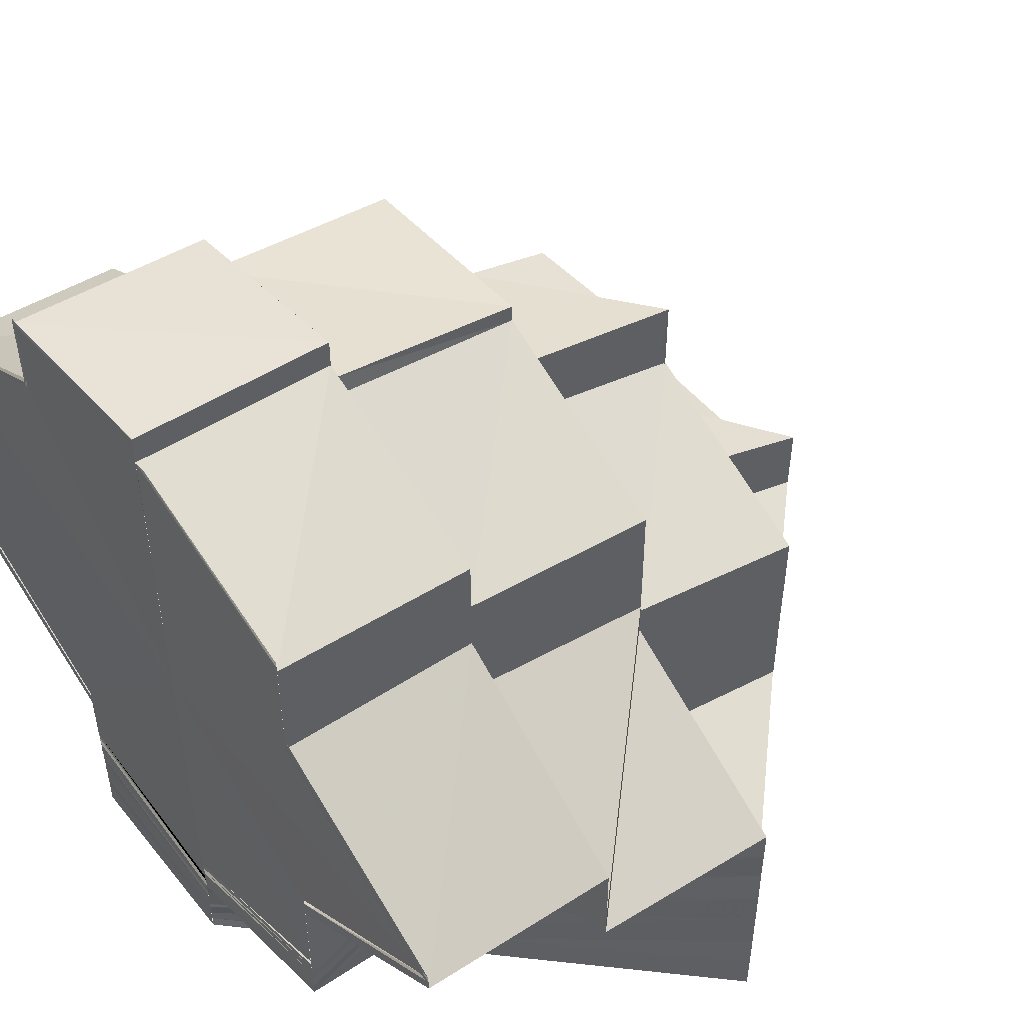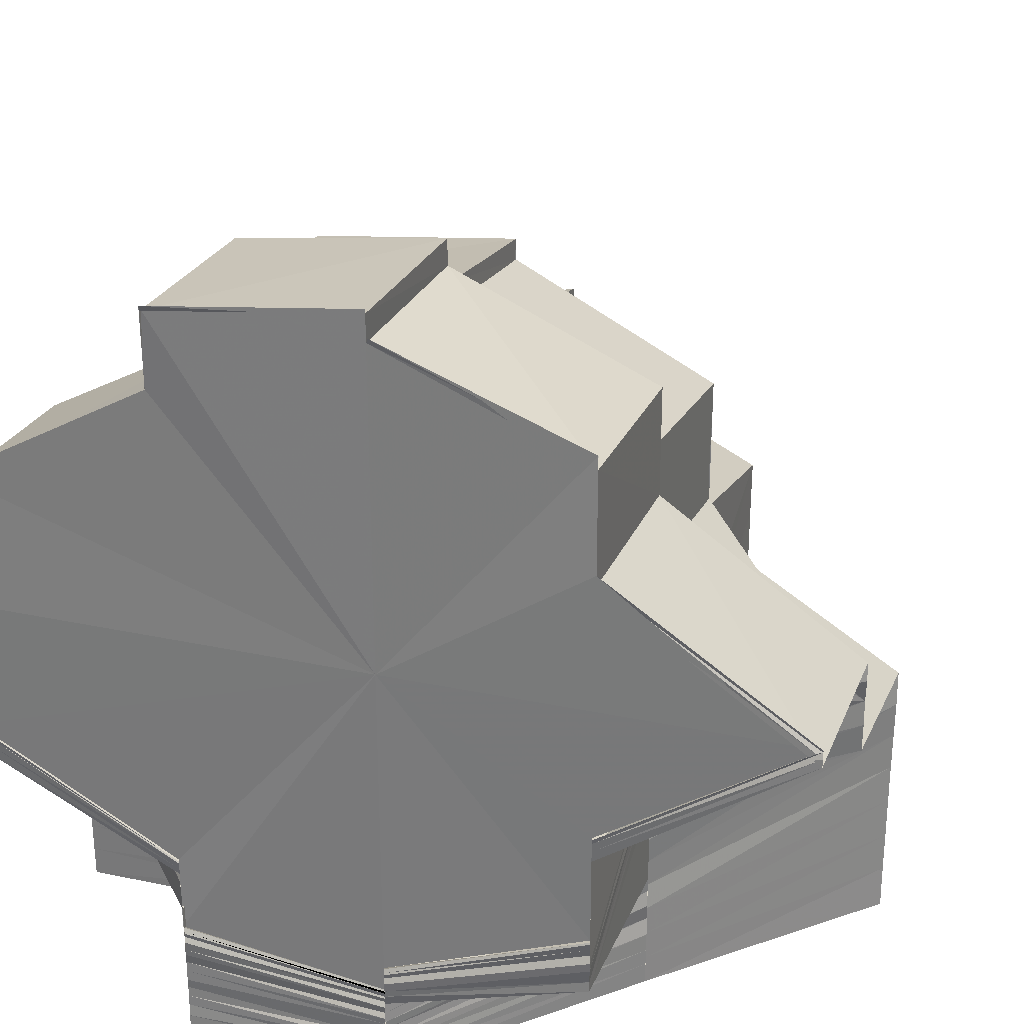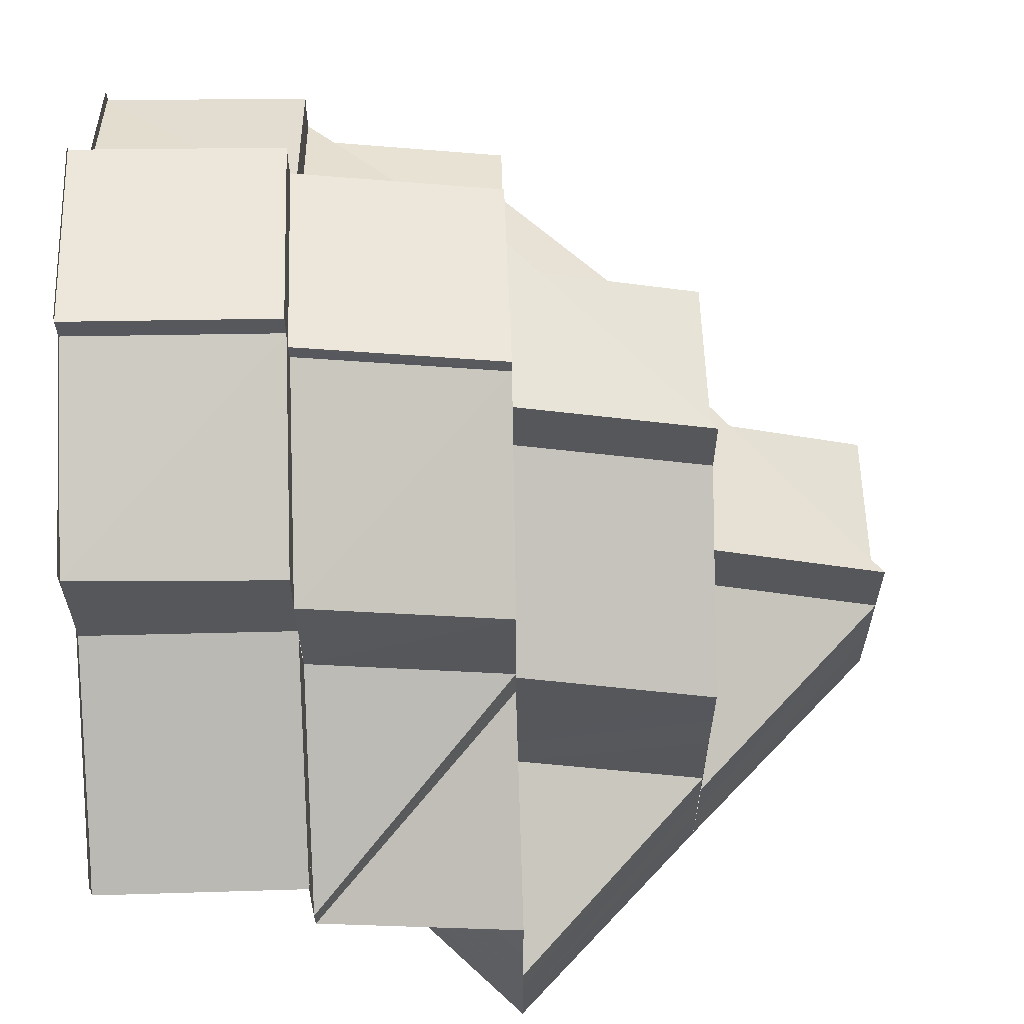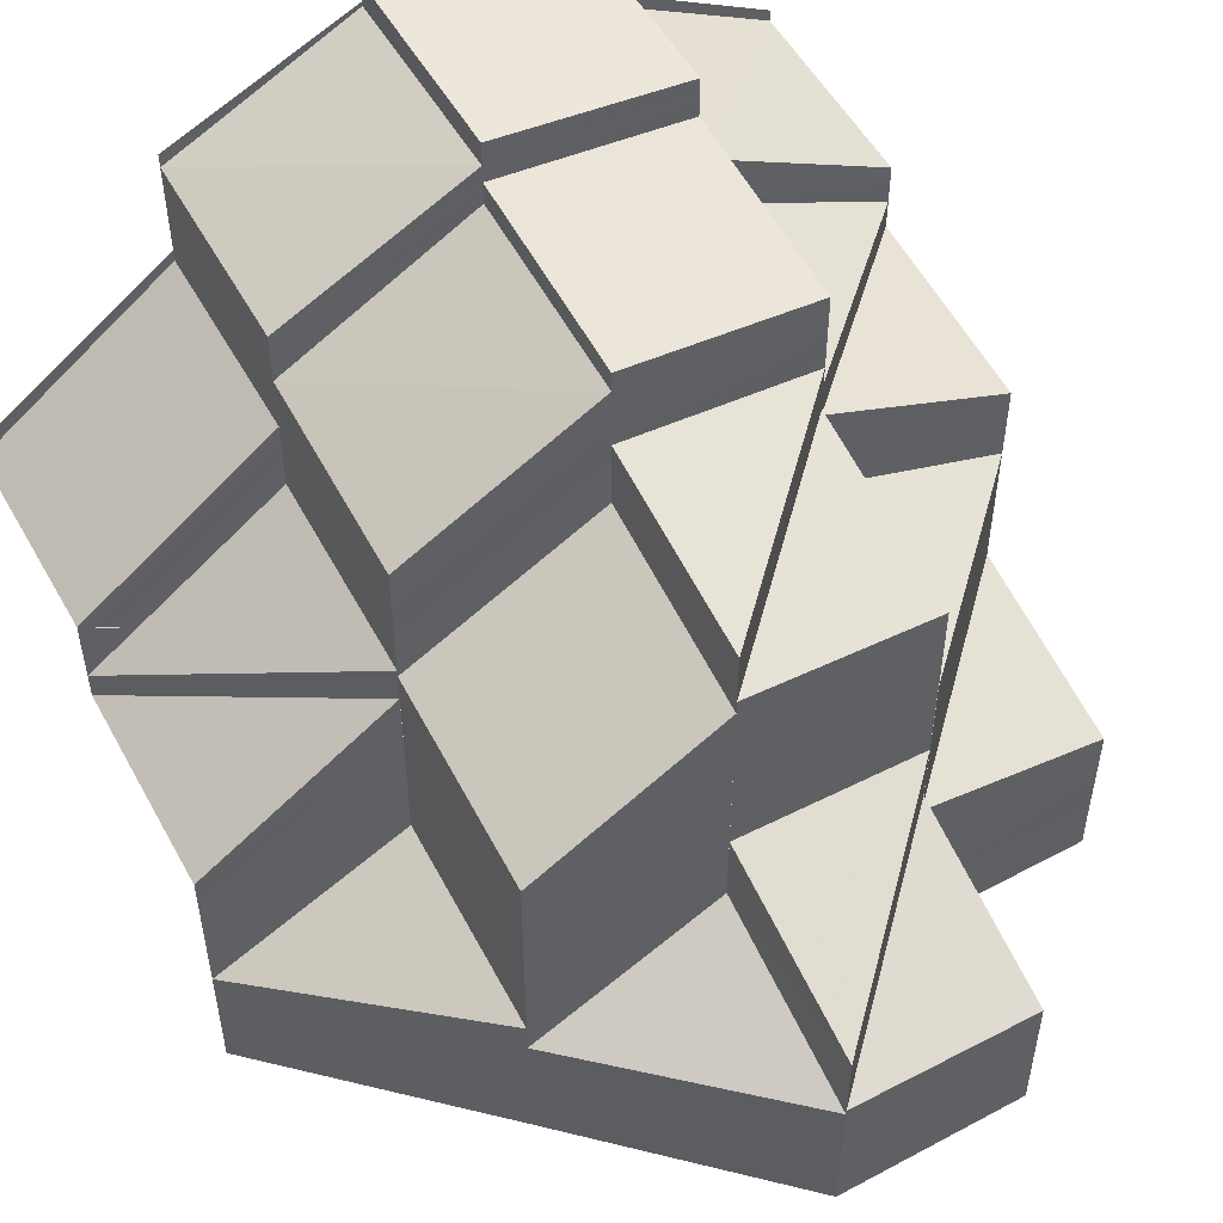
<metadata>
{"format":"obj","ext":"obj","renderer":"f3d","projection":"perspective","resolution":1024,"background":"white","views":[{"elev":50.4,"azim":-37.8,"up":"+Z"},{"elev":28.2,"azim":-72.3,"up":"+Z"},{"elev":62.6,"azim":-1.6,"up":"+Z"},{"elev":52.3,"azim":59.8,"up":"+Z"}]}
</metadata>
<code>
o 21252
v 2227 1864 10.52
v 2227 1864 10.52
v 2227 1863 10.52
v 2227 1864 10.52
v 2227 1864 10.52
v 2227 1863 10.52
v 2227 1863 10.52
v 2227 1863 10.52
v 2227 1863 10.52
v 2227 1863 10.52
v 2227 1863 10.52
v 2227 1864 10.52
v 2227 1863 10.52
v 2227 1864 10.53
v 2227 1863 10.53
v 2227 1864 10.53
v 2227 1864 10.53
v 2227 1864 10.53
v 2227 1864 10.53
v 2227 1863 10.53
v 2227 1864 10.54
v 2227 1863 10.53
v 2227 1863 10.53
v 2227 1864 10.54
v 2227 1863 10.54
v 2227 1863 10.53
v 2227 1863 10.53
v 2227 1863 10.53
v 2227 1863 10.54
v 2227 1863 10.53
v 2227 1864 10.54
v 2227 1863 10.54
v 2227 1863 10.53
v 2227 1864 10.54
v 2227 1863 10.54
v 2227 1864 10.55
v 2227 1864 10.55
v 2227 1864 10.55
v 2227 1864 10.55
v 2227 1863 10.54
v 2227 1864 10.55
v 2227 1863 10.55
v 2227 1864 10.55
v 2227 1863 10.55
v 2227 1863 10.55
v 2227 1863 10.54
v 2227 1864 10.55
v 2227 1863 10.55
v 2227 1863 10.54
v 2227 1863 10.54
v 2227 1863 10.53
v 2227 1863 10.54
v 2227 1863 10.53
v 2227 1863 10.53
v 2227 1863 10.54
v 2227 1863 10.53
v 2227 1863 10.54
v 2227 1863 10.54
v 2227 1863 10.53
v 2227 1863 10.53
v 2227 1863 10.53
v 2227 1863 10.53
v 2227 1863 10.54
v 2227 1863 10.53
v 2227 1863 10.54
v 2227 1863 10.54
v 2227 1863 10.54
v 2227 1863 10.54
v 2227 1863 10.54
v 2227 1863 10.54
v 2227 1863 10.54
v 2227 1863 10.54
v 2227 1863 10.53
v 2227 1863 10.54
v 2227 1863 10.53
v 2227 1863 10.53
v 2227 1863 10.52
v 2227 1863 10.53
v 2227 1863 10.53
v 2227 1863 10.53
v 2227 1863 10.52
v 2227 1863 10.53
v 2227 1863 10.52
v 2227 1864 10.52
v 2227 1863 10.53
v 2227 1863 10.53
v 2227 1863 10.52
v 2227 1863 10.53
v 2227 1863 10.53
v 2227 1863 10.53
v 2227 1863 10.53
v 2227 1863 10.53
v 2227 1863 10.52
v 2227 1863 10.53
v 2227 1863 10.53
v 2227 1864 10.52
v 2227 1864 10.52
v 2227 1863 10.52
v 2227 1864 10.52
v 2227 1863 10.52
v 2227 1864 10.52
v 2227 1863 10.52
v 2227 1864 10.52
v 2227 1863 10.52
v 2227 1864 10.52
v 2227 1863 10.52
v 2227 1864 10.52
v 2227 1863 10.52
v 2227 1864 10.52
v 2227 1863 10.52
v 2227 1864 10.52
v 2227 1863 10.52
v 2227 1863 10.52
v 2227 1864 10.52
v 2227 1864 10.52
v 2227 1864 10.52
v 2227 1864 10.52
v 2227 1863 10.52
v 2227 1863 10.52
v 2227 1863 10.52
v 2227 1863 10.52
v 2227 1863 10.52
v 2227 1863 10.52
v 2227 1863 10.52
v 2227 1863 10.52
v 2227 1863 10.52
v 2227 1863 10.53
v 2227 1863 10.52
v 2227 1863 10.53
v 2227 1863 10.52
v 2227 1863 10.52
v 2227 1863 10.53
v 2227 1863 10.53
v 2227 1863 10.53
v 2227 1863 10.53
v 2227 1863 10.54
v 2227 1863 10.53
v 2227 1863 10.53
v 2227 1863 10.53
v 2227 1863 10.54
v 2227 1863 10.53
v 2227 1863 10.54
v 2227 1863 10.53
v 2227 1863 10.53
v 2227 1863 10.52
v 2227 1863 10.53
v 2227 1863 10.53
v 2227 1863 10.53
v 2227 1863 10.53
v 2227 1863 10.53
v 2227 1863 10.53
v 2227 1863 10.53
v 2227 1863 10.52
v 2227 1863 10.53
v 2227 1863 10.53
v 2227 1863 10.53
v 2227 1863 10.53
v 2227 1863 10.53
v 2227 1864 10.52
v 2227 1864 10.52
v 2227 1864 10.52
v 2227 1864 10.52
v 2227 1864 10.52
v 2227 1864 10.52
v 2227 1864 10.52
v 2227 1864 10.52
v 2227 1864 10.52
v 2227 1864 10.52
v 2227 1864 10.52
v 2227 1864 10.52
v 2227 1864 10.52
v 2227 1864 10.52
v 2227 1864 10.52
v 2227 1864 10.52
v 2227 1864 10.52
v 2227 1864 10.52
v 2227 1864 10.52
v 2227 1864 10.52
v 2227 1864 10.52
v 2227 1864 10.53
v 2227 1864 10.52
v 2227 1864 10.52
v 2227 1864 10.52
v 2227 1864 10.53
v 2227 1864 10.52
v 2227 1864 10.53
v 2227 1864 10.52
v 2227 1864 10.52
v 2227 1864 10.52
v 2227 1864 10.52
v 2227 1864 10.52
v 2227 1864 10.52
v 2227 1864 10.52
v 2227 1864 10.52
v 2227 1864 10.52
v 2227 1864 10.52
v 2227 1864 10.52
v 2227 1864 10.52
v 2227 1864 10.52
v 2227 1864 10.52
v 2227 1864 10.52
v 2227 1864 10.52
v 2227 1864 10.52
v 2227 1864 10.52
v 2227 1864 10.52
v 2227 1864 10.52
v 2227 1864 10.52
v 2227 1864 10.52
v 2227 1864 10.52
v 2227 1864 10.52
v 2227 1864 10.52
v 2227 1864 10.52
v 2227 1864 10.52
v 2227 1864 10.52
v 2227 1864 10.52
v 2227 1864 10.53
v 2227 1864 10.53
v 2227 1864 10.52
v 2227 1864 10.53
v 2227 1864 10.52
v 2227 1864 10.53
v 2227 1864 10.53
v 2227 1864 10.52
v 2227 1864 10.53
v 2227 1864 10.53
v 2227 1864 10.53
v 2227 1864 10.53
v 2227 1864 10.53
v 2227 1864 10.53
v 2227 1864 10.53
v 2227 1864 10.52
v 2227 1864 10.53
v 2227 1864 10.54
v 2227 1864 10.52
v 2227 1864 10.53
v 2227 1864 10.53
v 2227 1864 10.53
v 2227 1864 10.53
v 2227 1864 10.53
v 2227 1864 10.53
v 2227 1864 10.52
v 2227 1864 10.53
v 2227 1864 10.52
v 2227 1864 10.53
v 2227 1864 10.53
v 2227 1864 10.53
v 2227 1864 10.54
v 2227 1864 10.54
v 2227 1864 10.53
v 2227 1864 10.52
v 2227 1864 10.52
v 2227 1864 10.52
v 2227 1864 10.52
v 2227 1864 10.52
v 2227 1864 10.52
v 2227 1864 10.52
v 2227 1864 10.52
v 2227 1864 10.52
v 2227 1864 10.52
v 2227 1864 10.52
v 2227 1864 10.52
v 2227 1864 10.52
v 2227 1864 10.52
v 2227 1864 10.52
v 2227 1864 10.54
v 2227 1864 10.52
v 2227 1863 10.52
v 2227 1864 10.52
v 2227 1863 10.52
v 2227 1863 10.52
v 2227 1863 10.53
v 2227 1863 10.53
v 2227 1864 10.52
v 2227 1863 10.53
v 2227 1864 10.52
v 2227 1863 10.53
v 2227 1864 10.52
v 2227 1863 10.53
v 2227 1864 10.52
v 2227 1863 10.53
v 2227 1864 10.52
v 2227 1863 10.53
v 2227 1864 10.52
v 2227 1863 10.53
v 2227 1863 10.54
v 2227 1863 10.53
v 2227 1863 10.53
v 2227 1863 10.53
v 2227 1863 10.54
v 2227 1863 10.55
v 2227 1863 10.54
v 2227 1863 10.54
v 2227 1863 10.55
v 2227 1863 10.54
v 2227 1863 10.54
v 2227 1863 10.55
v 2227 1863 10.54
v 2227 1863 10.55
v 2227 1863 10.54
v 2227 1863 10.55
v 2227 1863 10.53
v 2227 1863 10.53
v 2227 1863 10.53
v 2227 1863 10.54
v 2227 1863 10.54
v 2227 1863 10.54
v 2227 1863 10.54
v 2227 1863 10.54
v 2227 1863 10.53
v 2227 1864 10.56
v 2227 1863 10.55
v 2227 1864 10.56
v 2227 1864 10.56
v 2227 1863 10.55
v 2227 1864 10.56
v 2227 1864 10.55
v 2227 1864 10.56
v 2227 1863 10.55
v 2227 1864 10.56
v 2227 1864 10.56
v 2227 1864 10.55
v 2227 1864 10.56
v 2227 1864 10.55
v 2227 1864 10.56
v 2227 1864 10.56
v 2227 1864 10.56
v 2227 1864 10.56
v 2227 1864 10.55
v 2227 1864 10.55
v 2227 1864 10.55
v 2227 1864 10.54
v 2227 1864 10.53
v 2227 1864 10.53
v 2227 1864 10.52
v 2227 1864 10.55
v 2227 1864 10.56
v 2227 1864 10.55
v 2227 1864 10.55
v 2227 1864 10.55
v 2227 1864 10.55
v 2227 1864 10.55
v 2227 1864 10.55
v 2227 1864 10.55
v 2227 1864 10.55
v 2227 1864 10.55
v 2227 1864 10.55
v 2227 1864 10.55
v 2227 1864 10.55
v 2227 1864 10.55
v 2227 1864 10.55
v 2227 1864 10.55
v 2227 1864 10.55
v 2227 1864 10.55
v 2227 1863 10.55
v 2227 1863 10.55
v 2227 1863 10.55
v 2227 1864 10.55
v 2227 1863 10.55
v 2227 1864 10.55
v 2227 1864 10.55
v 2227 1864 10.55
v 2227 1864 10.55
v 2227 1864 10.55
v 2227 1863 10.55
v 2227 1864 10.55
v 2227 1864 10.55
v 2227 1864 10.55
v 2227 1864 10.55
v 2227 1864 10.55
v 2227 1864 10.55
v 2227 1864 10.55
v 2227 1864 10.55
v 2227 1864 10.54
v 2227 1864 10.54
v 2227 1864 10.54
v 2227 1864 10.54
v 2227 1864 10.54
v 2227 1864 10.54
v 2227 1864 10.54
v 2227 1864 10.54
v 2227 1864 10.54
v 2227 1864 10.54
v 2227 1864 10.54
v 2227 1864 10.54
v 2227 1864 10.53
v 2227 1864 10.53
v 2227 1864 10.53
v 2227 1864 10.53
v 2227 1864 10.53
v 2227 1864 10.52
v 2227 1864 10.52
v 2227 1864 10.53
v 2227 1864 10.52
v 2227 1864 10.52
v 2227 1864 10.52
v 2227 1864 10.52
v 2227 1864 10.52
v 2227 1864 10.53
v 2227 1864 10.52
v 2227 1864 10.52
v 2227 1864 10.52
v 2227 1864 10.52
v 2227 1864 10.52
v 2227 1864 10.52
v 2227 1864 10.52
v 2227 1864 10.52
v 2227 1864 10.52
v 2227 1864 10.52
v 2227 1864 10.52
v 2227 1864 10.52
v 2227 1864 10.52
v 2227 1864 10.52
v 2227 1864 10.52
v 2227 1864 10.52
v 2227 1864 10.52
v 2227 1864 10.52
v 2227 1864 10.52
v 2227 1864 10.52
v 2227 1864 10.52
v 2227 1864 10.52
v 2227 1864 10.52
v 2227 1864 10.52
v 2227 1864 10.52
v 2227 1864 10.52
v 2227 1864 10.52
v 2227 1864 10.52
v 2227 1864 10.52
v 2227 1864 10.52
v 2227 1864 10.52
v 2227 1864 10.52
v 2227 1864 10.52
v 2227 1864 10.52
v 2227 1864 10.52
v 2227 1864 10.52
v 2227 1864 10.52
v 2227 1864 10.53
v 2227 1864 10.52
v 2227 1864 10.52
v 2227 1864 10.53
v 2227 1864 10.53
v 2227 1864 10.53
v 2227 1864 10.53
v 2227 1864 10.53
v 2227 1864 10.53
v 2227 1864 10.53
v 2227 1864 10.53
v 2227 1864 10.54
v 2227 1864 10.54
v 2227 1864 10.54
v 2227 1864 10.54
v 2227 1864 10.54
v 2227 1864 10.54
v 2227 1864 10.54
v 2227 1864 10.54
v 2227 1864 10.54
v 2227 1864 10.54
v 2227 1864 10.54
v 2227 1864 10.54
v 2227 1864 10.53
v 2227 1864 10.54
v 2227 1864 10.54
v 2227 1864 10.54
v 2227 1864 10.54
v 2227 1864 10.54
v 2227 1864 10.54
v 2227 1864 10.54
v 2227 1864 10.54
v 2227 1864 10.54
v 2227 1864 10.54
v 2227 1864 10.55
v 2227 1864 10.54
v 2227 1864 10.54
v 2227 1864 10.55
v 2227 1864 10.55
v 2227 1864 10.55
v 2227 1864 10.55
v 2227 1864 10.55
v 2227 1864 10.55
v 2227 1864 10.55
v 2227 1864 10.55
v 2227 1864 10.54
v 2227 1864 10.55
v 2227 1864 10.54
v 2227 1864 10.54
v 2227 1864 10.54
v 2227 1864 10.55
v 2227 1864 10.55
v 2227 1864 10.55
v 2227 1864 10.54
v 2227 1864 10.53
v 2227 1864 10.54
v 2227 1864 10.54
v 2227 1864 10.54
v 2227 1864 10.54
v 2227 1864 10.55
v 2227 1864 10.54
v 2227 1864 10.55
v 2227 1864 10.53
v 2227 1864 10.53
v 2227 1864 10.53
v 2227 1864 10.53
v 2227 1864 10.53
v 2227 1864 10.53
v 2227 1864 10.53
v 2227 1864 10.53
v 2227 1864 10.53
v 2227 1864 10.55
v 2227 1864 10.55
v 2227 1864 10.55
v 2227 1864 10.55
v 2227 1864 10.55
v 2227 1863 10.54
v 2227 1863 10.54
v 2227 1863 10.54
v 2227 1863 10.54
v 2227 1863 10.55
v 2227 1863 10.55
v 2227 1864 10.55
v 2227 1863 10.55
v 2227 1863 10.54
v 2227 1863 10.54
v 2227 1863 10.53
v 2227 1864 10.55
v 2227 1864 10.56
v 2227 1864 10.56
v 2227 1864 10.56
v 2227 1864 10.56
v 2227 1864 10.52
v 2227 1863 10.52
v 2227 1864 10.52
v 2227 1863 10.52
v 2227 1864 10.52
v 2227 1863 10.52
v 2227 1864 10.52
v 2227 1864 10.52
v 2227 1864 10.52
v 2227 1864 10.52
v 2227 1864 10.52
v 2227 1864 10.52
v 2227 1864 10.52
f 1 2 3
f 4 5 1
f 3 6 7
f 6 8 9
f 2 10 11
f 2 12 10
f 12 13 10
f 12 14 13
f 14 15 13
f 16 14 12
f 14 17 15
f 18 19 14
f 17 20 15
f 17 21 20
f 21 22 23
f 24 25 22
f 21 24 26
f 26 27 28
f 29 30 27
f 24 31 29
f 31 32 29
f 29 32 33
f 31 34 32
f 34 35 32
f 36 34 31
f 34 37 35
f 38 39 34
f 37 40 35
f 37 41 40
f 41 42 40
f 41 43 44
f 42 45 46
f 47 45 48
f 42 46 49
f 50 49 51
f 49 52 53
f 49 53 54
f 55 54 56
f 46 57 58
f 58 59 60
f 61 60 62
f 63 64 59
f 57 65 63
f 66 67 64
f 57 68 69
f 65 70 68
f 65 71 70
f 72 69 73
f 74 66 75
f 75 76 77
f 78 79 76
f 80 77 81
f 82 74 80
f 83 81 84
f 85 82 86
f 86 87 83
f 88 86 89
f 90 91 87
f 91 92 93
f 92 94 95
f 83 96 97
f 98 83 97
f 98 97 99
f 100 98 99
f 100 99 101
f 102 100 101
f 102 101 103
f 104 102 103
f 104 103 105
f 106 104 105
f 106 105 107
f 108 106 107
f 108 107 109
f 110 108 111
f 112 113 110
f 111 114 115
f 114 116 117
f 113 118 119
f 120 119 121
f 6 122 120
f 122 123 8
f 118 124 125
f 126 125 119
f 122 127 126
f 127 128 123
f 124 129 130
f 131 130 125
f 127 132 131
f 20 132 127
f 132 133 128
f 134 135 132
f 135 136 137
f 137 138 133
f 33 139 138
f 140 141 139
f 140 142 141
f 33 140 143
f 143 144 145
f 146 147 144
f 148 149 144
f 150 148 145
f 149 151 152
f 129 150 153
f 154 145 153
f 155 153 130
f 156 157 154
f 158 156 155
f 159 160 161
f 160 162 163
f 163 164 165
f 162 166 167
f 167 168 164
f 166 169 170
f 170 171 168
f 169 172 173
f 173 174 171
f 172 175 176
f 176 177 174
f 175 178 179
f 179 180 177
f 178 181 182
f 183 184 180
f 185 183 186
f 187 185 188
f 189 187 190
f 191 189 192
f 193 191 194
f 195 193 196
f 197 195 198
f 196 199 200
f 194 201 199
f 202 199 203
f 204 205 202
f 205 206 199
f 206 207 201
f 199 201 208
f 208 209 210
f 199 211 212
f 201 213 211
f 214 215 209
f 216 217 215
f 201 218 214
f 192 218 201
f 218 219 213
f 207 220 218
f 218 221 216
f 221 222 219
f 190 221 218
f 220 223 221
f 188 224 221
f 223 225 224
f 225 226 227
f 186 227 224
f 228 229 227
f 228 230 229
f 231 230 228
f 230 232 229
f 229 232 233
f 231 234 230
f 234 235 230
f 234 236 235
f 236 237 235
f 236 238 237
f 238 239 237
f 238 240 239
f 241 231 242
f 243 231 182
f 244 245 239
f 239 246 247
f 246 248 247
f 245 249 248
f 250 251 243
f 97 250 243
f 250 252 251
f 252 253 251
f 252 254 253
f 254 255 253
f 254 256 255
f 256 257 255
f 256 258 257
f 258 259 257
f 258 260 259
f 260 261 259
f 260 262 261
f 263 264 261
f 263 264 265
f 93 260 266
f 267 266 268
f 269 270 266
f 270 271 260
f 271 272 273
f 95 273 260
f 274 275 273
f 274 276 275
f 276 277 275
f 276 278 277
f 278 279 277
f 278 280 279
f 280 281 279
f 280 282 281
f 282 283 281
f 78 284 274
f 285 284 286
f 287 283 265
f 288 287 265
f 289 288 265
f 290 289 265
f 290 291 292
f 293 292 294
f 293 290 295
f 296 294 297
f 298 293 299
f 300 290 265
f 295 301 302
f 299 302 303
f 304 305 301
f 306 304 302
f 307 306 303
f 308 303 309
f 310 300 265
f 310 300 311
f 312 310 311
f 313 311 314
f 315 312 316
f 316 317 318
f 319 320 316
f 321 319 322
f 323 321 322
f 324 325 315
f 324 325 265
f 326 324 327
f 328 324 265
f 329 328 265
f 329 328 330
f 331 329 265
f 332 331 265
f 333 332 265
f 334 333 265
f 335 329 330
f 330 336 337
f 338 335 339
f 335 340 341
f 342 337 343
f 344 342 345
f 346 345 347
f 348 349 344
f 349 350 351
f 345 322 352
f 352 353 354
f 352 355 356
f 357 356 358
f 359 360 356
f 360 359 361
f 362 360 361
f 361 363 364
f 365 362 366
f 367 365 366
f 368 366 369
f 370 368 369
f 370 371 372
f 373 370 36
f 373 36 374
f 375 376 374
f 377 375 378
f 379 374 378
f 380 381 379
f 382 378 383
f 384 382 383
f 384 383 385
f 386 384 385
f 386 387 388
f 389 386 16
f 389 16 390
f 391 392 390
f 5 391 393
f 394 390 393
f 395 393 396
f 397 398 394
f 399 397 395
f 400 399 401
f 402 403 404
f 114 405 402
f 406 407 403
f 405 408 406
f 405 409 116
f 408 410 409
f 411 412 407
f 408 103 411
f 103 413 410
f 414 415 412
f 103 416 414
f 416 417 413
f 418 419 415
f 416 420 418
f 420 421 417
f 422 423 419
f 420 424 422
f 424 425 421
f 97 426 425
f 424 97 427
f 427 428 423
f 429 430 431
f 430 432 433
f 433 434 435
f 432 436 437
f 437 438 434
f 436 439 440
f 440 441 438
f 442 443 440
f 442 444 443
f 444 445 443
f 444 446 445
f 446 447 445
f 446 233 447
f 233 448 447
f 447 448 382
f 449 450 448
f 448 451 452
f 453 454 451
f 450 455 453
f 455 456 453
f 232 457 458
f 459 460 457
f 232 459 461
f 461 462 463
f 459 464 465
f 464 466 465
f 467 466 468
f 466 469 470
f 466 470 471
f 472 473 470
f 473 474 475
f 470 476 368
f 476 477 478
f 479 480 477
f 481 482 479
f 483 481 479
f 484 485 486
f 485 487 488
f 248 489 485
f 490 489 248
f 489 491 492
f 489 493 494
f 493 495 494
f 496 495 497
f 498 499 490
f 500 498 490
f 498 501 499
f 501 502 499
f 503 500 504
f 500 505 506
f 507 508 509
f 508 510 511
f 512 513 514
f 515 516 513
f 355 517 515
f 517 298 515
f 518 517 519
f 520 521 522
f 523 524 525
f 524 526 527
f 528 529 530
f 529 531 530
f 532 528 530
f 531 533 530
f 534 532 530
f 533 535 530
f 536 534 530
f 535 537 530
f 538 536 530
f 537 539 530
f 540 538 530
f 539 540 530

</code>
